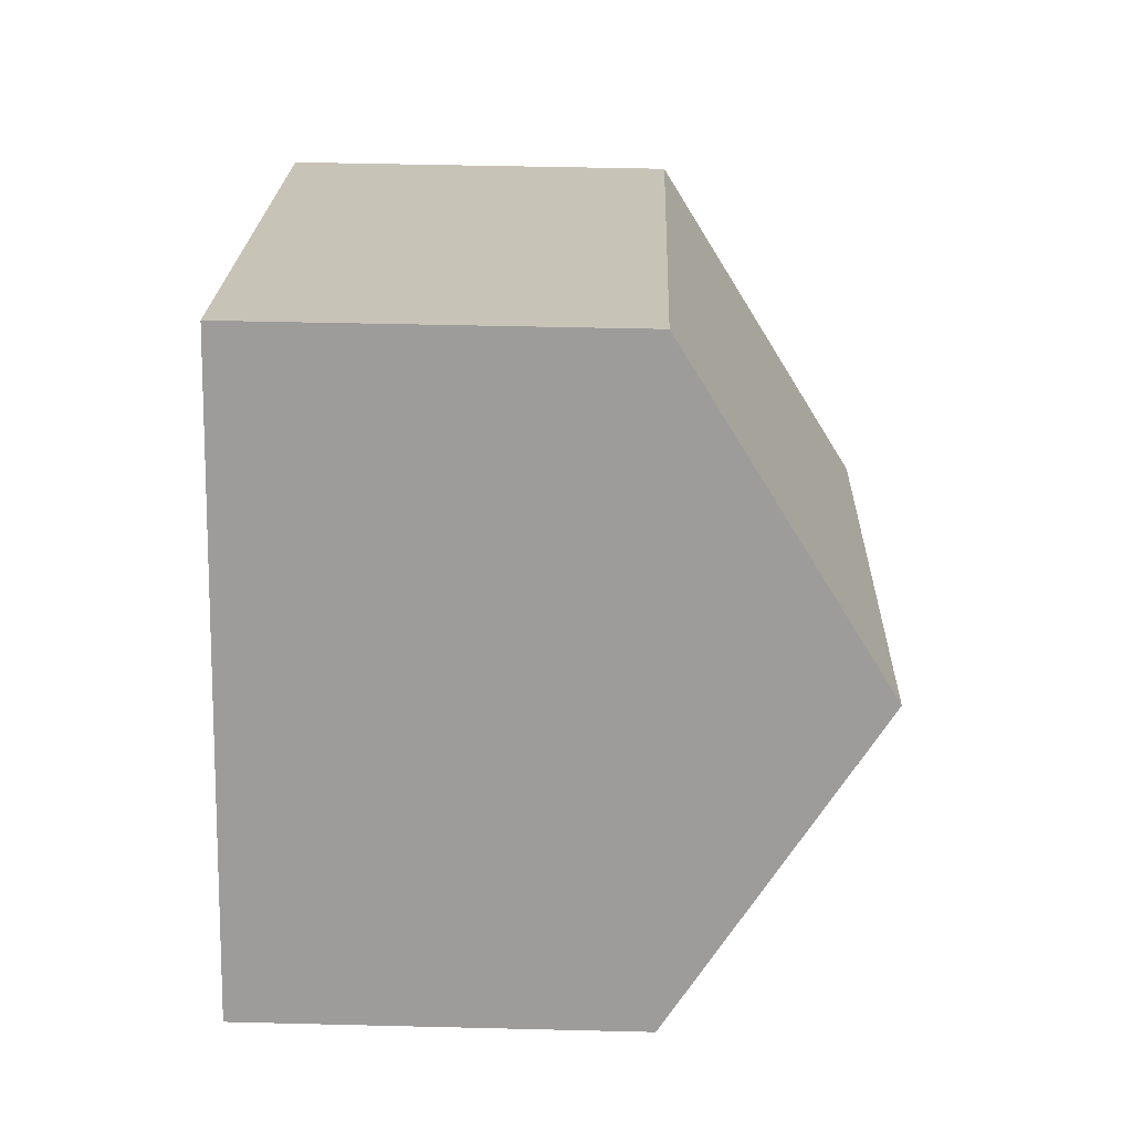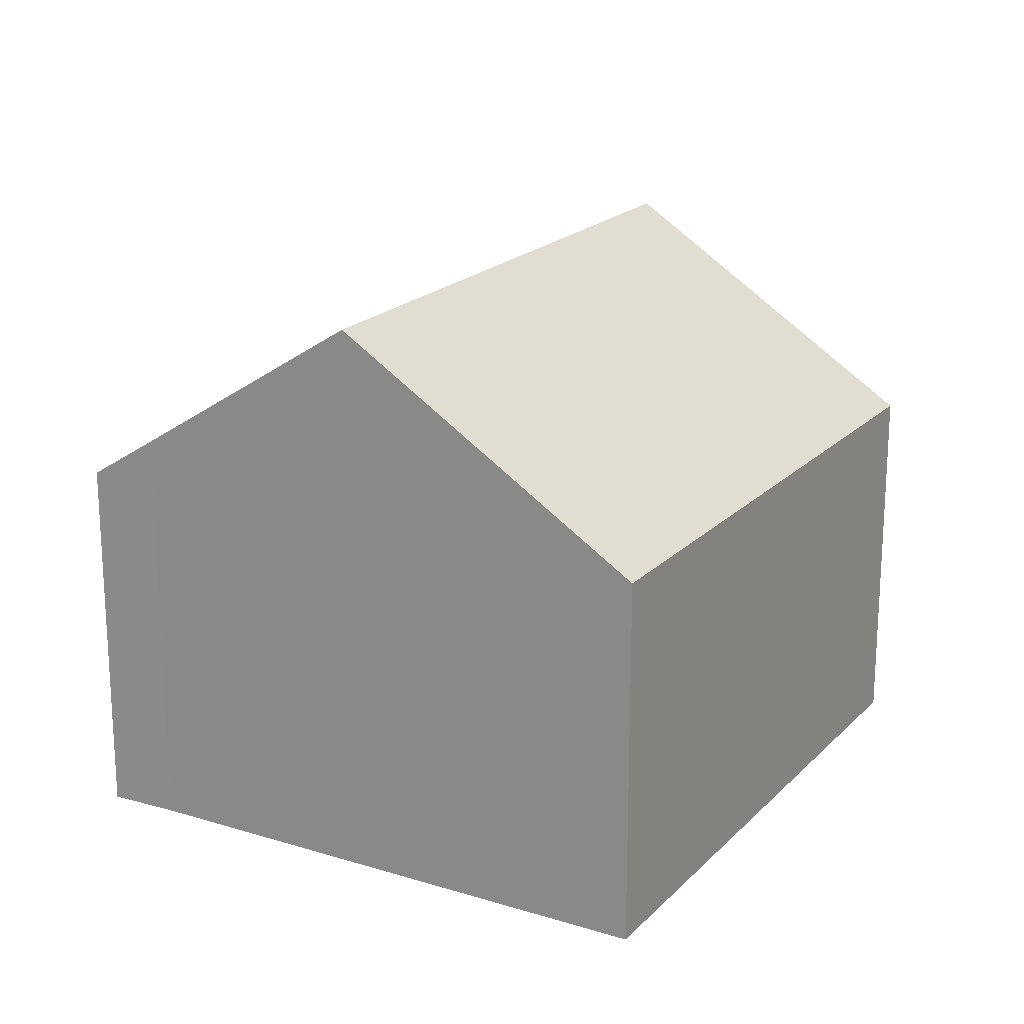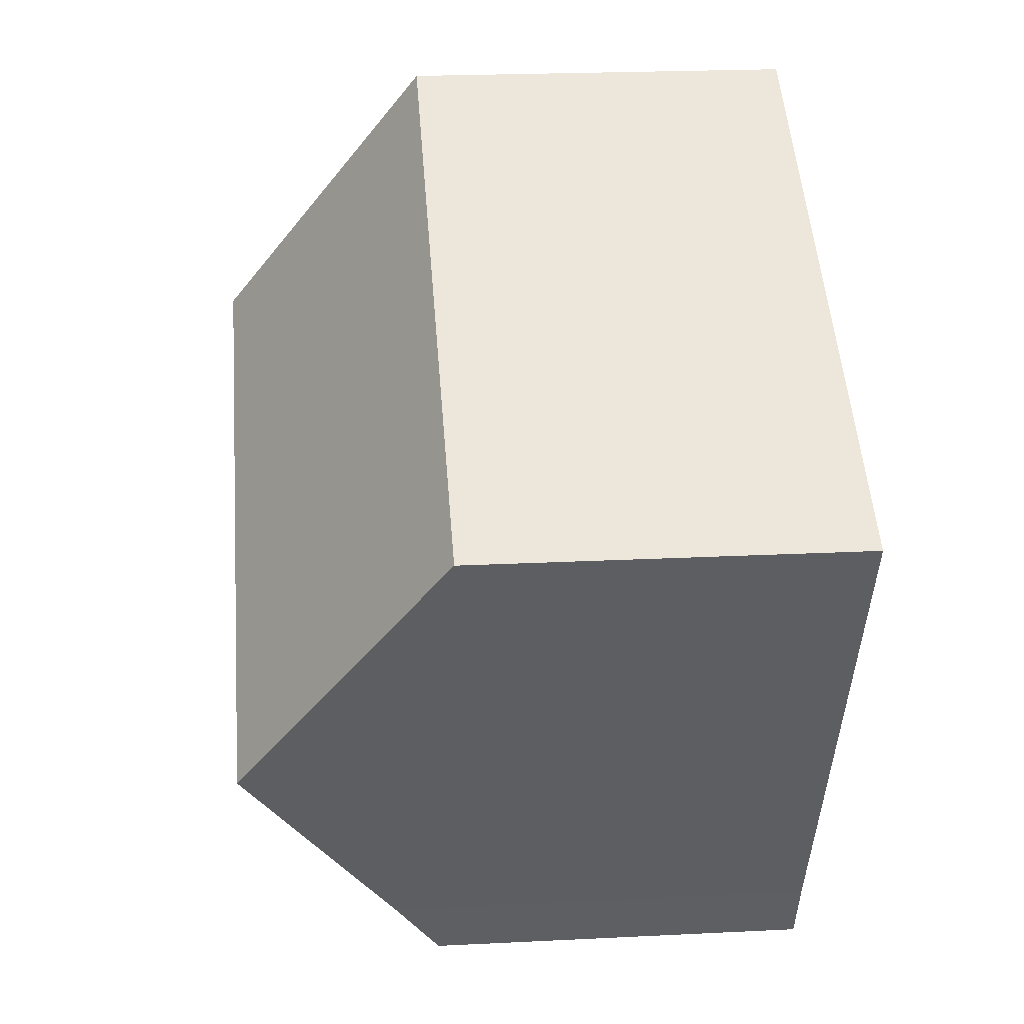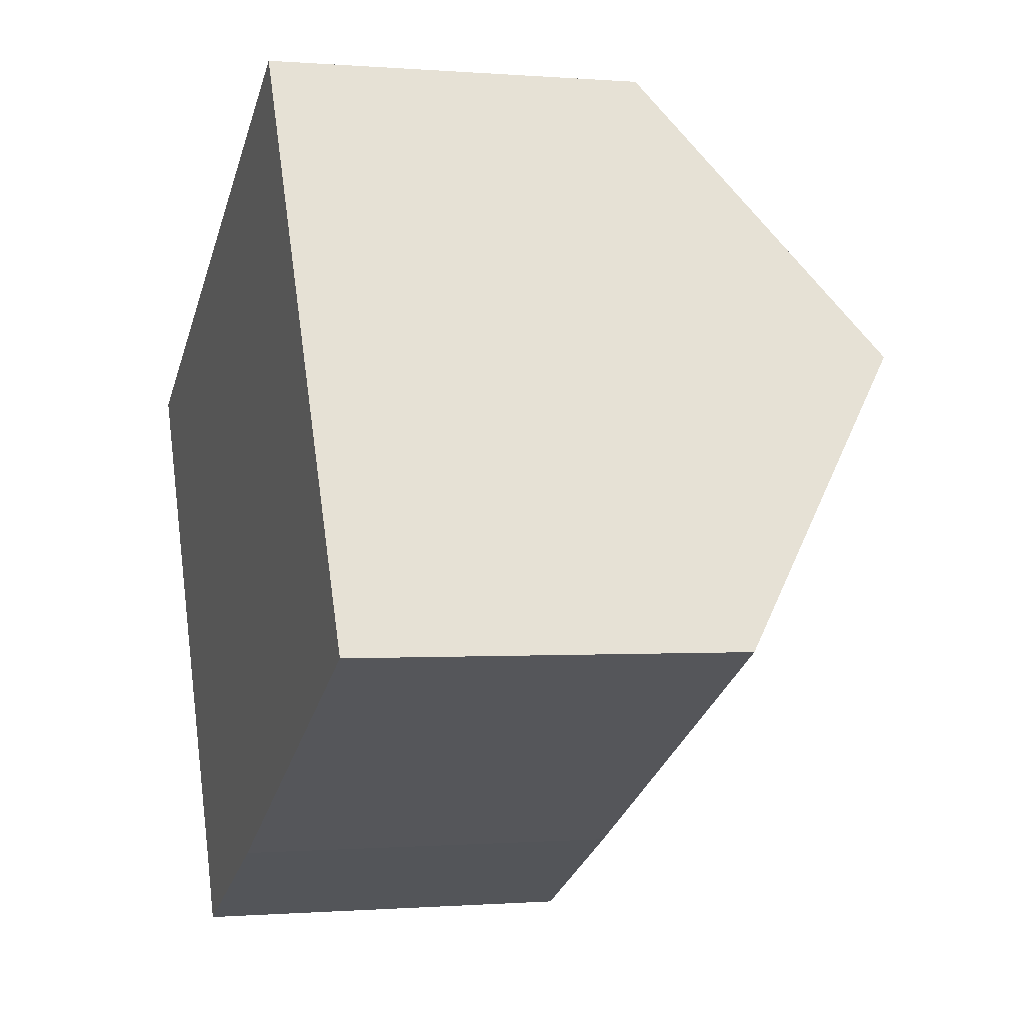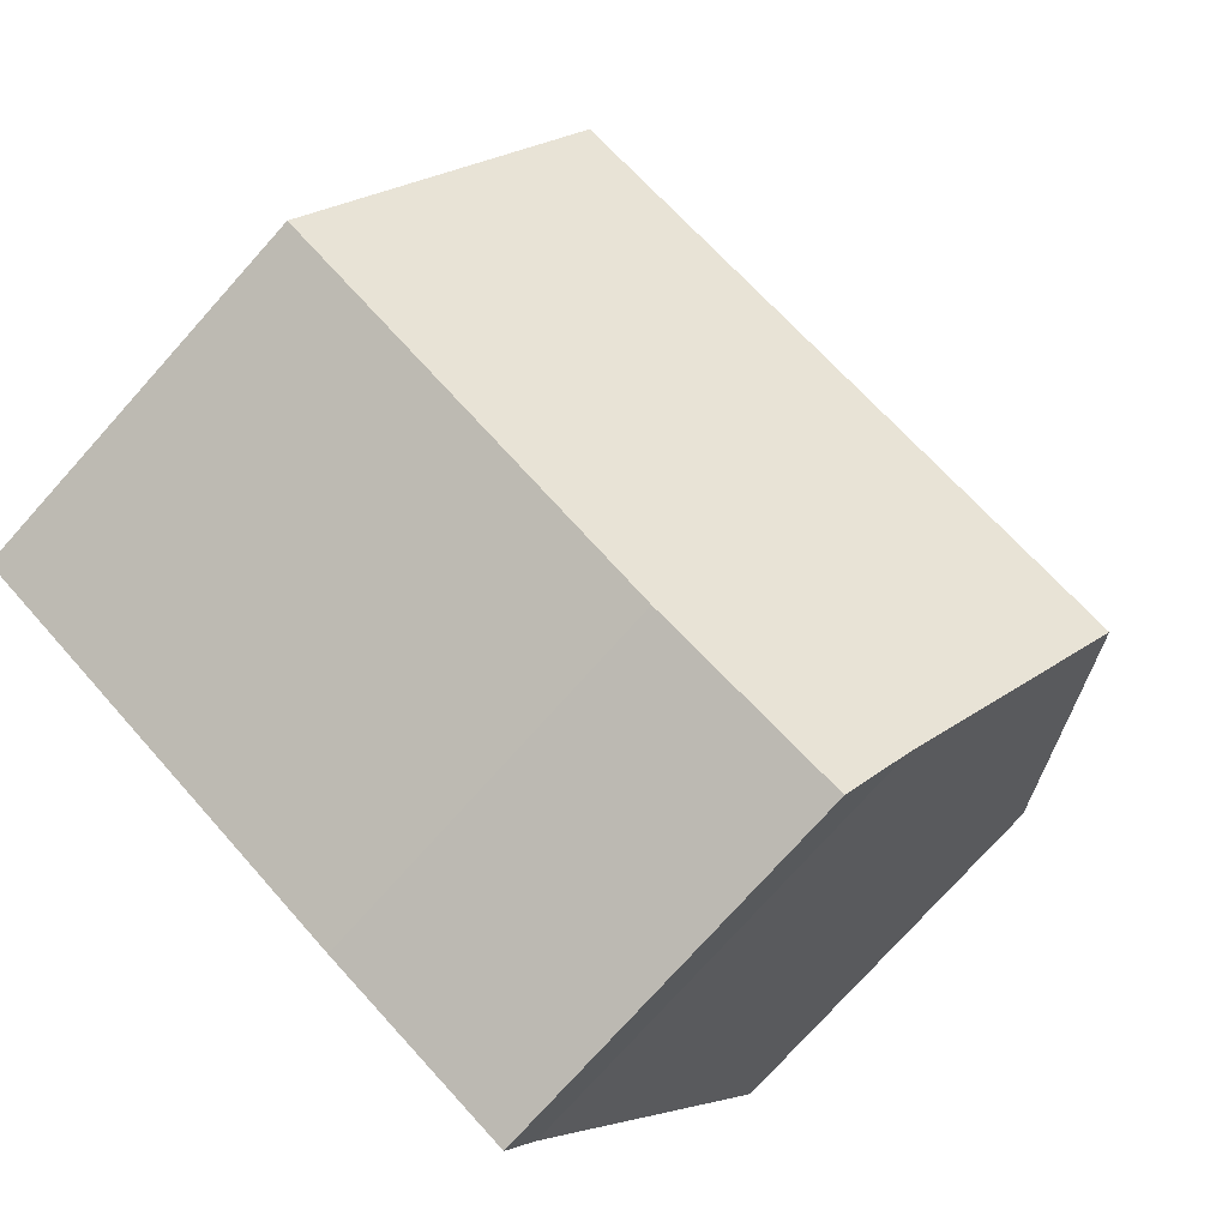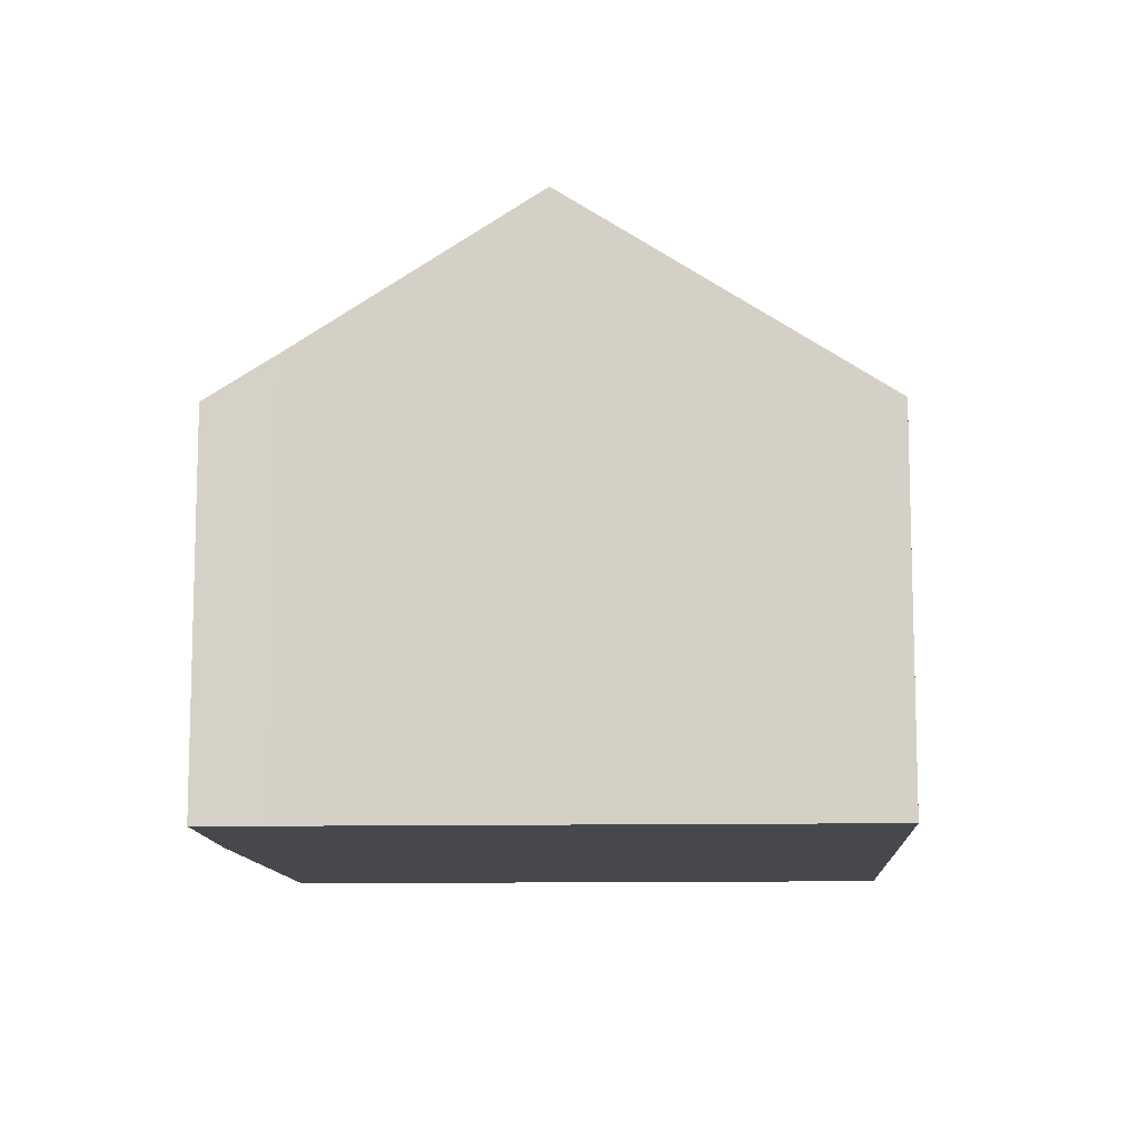
<metadata>
{"format":"obj","ext":"obj","renderer":"f3d","projection":"perspective","resolution":1024,"background":"white","views":[{"elev":47.3,"azim":91.6,"up":"+Z"},{"elev":19.9,"azim":-87.7,"up":"+Y"},{"elev":22.2,"azim":-95.0,"up":"+Z"},{"elev":-0.5,"azim":72.6,"up":"+Z"},{"elev":-76.1,"azim":138.1,"up":"+Z"},{"elev":-11.2,"azim":-114.7,"up":"+Y"}]}
</metadata>
<code>
v  5.179 6.84 -10.12
v  15.65 6.84 -4.646
v  8.544 6.774 -8.478
v  4.626 7.657 -8.949
v  13.02 10.41 0.352
v  2.627 10.41 -5.081
v  0 6.794 4.16e-16
v  10.33 6.765 5.454
v  4.626 5.48e-16 -8.949
v  5.179 6.196e-16 -10.12
v  0 0 0
v  2.627 3.111e-16 -5.081
v  10.33 -3.34e-16 5.454
v  13.02 -2.155e-17 0.352
v  15.65 2.845e-16 -4.646
v  8.544 5.191e-16 -8.478
g defaultobject
f 1 2 3
f 2 1 4
f 2 4 5
f 5 4 6
f 7 5 6
f 5 7 8
f 1 9 4
f 9 1 10
f 4 7 6
f 7 4 9
f 7 9 11
f 11 9 12
f 11 8 7
f 8 11 13
f 13 5 8
f 5 13 2
f 2 13 14
f 2 14 15
f 3 10 1
f 10 3 16
f 15 3 2
f 3 15 16
f 12 13 11
f 13 12 9
f 13 9 14
f 14 9 10
f 14 10 16
f 14 16 15

</code>
